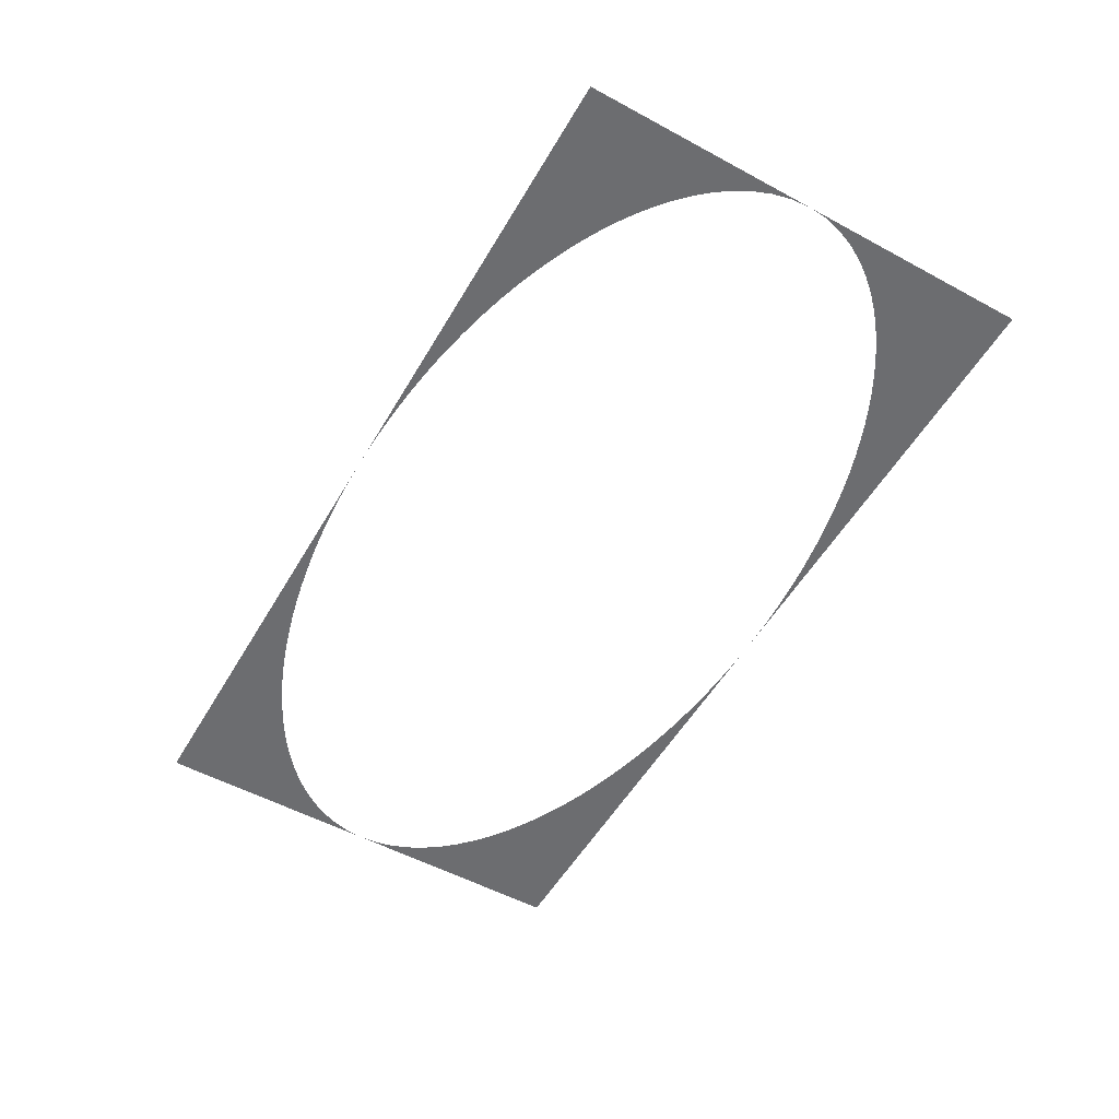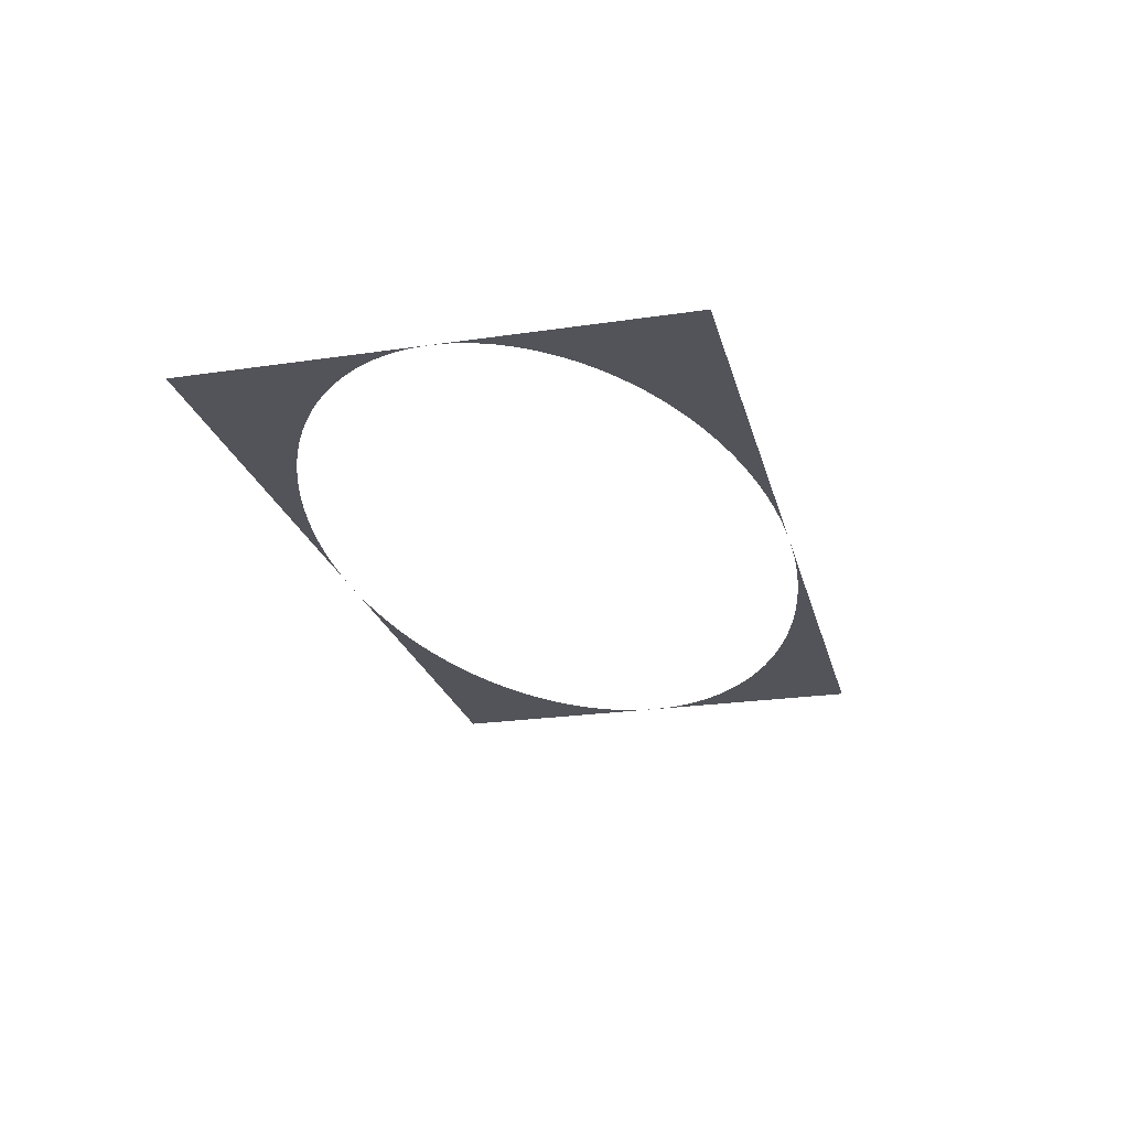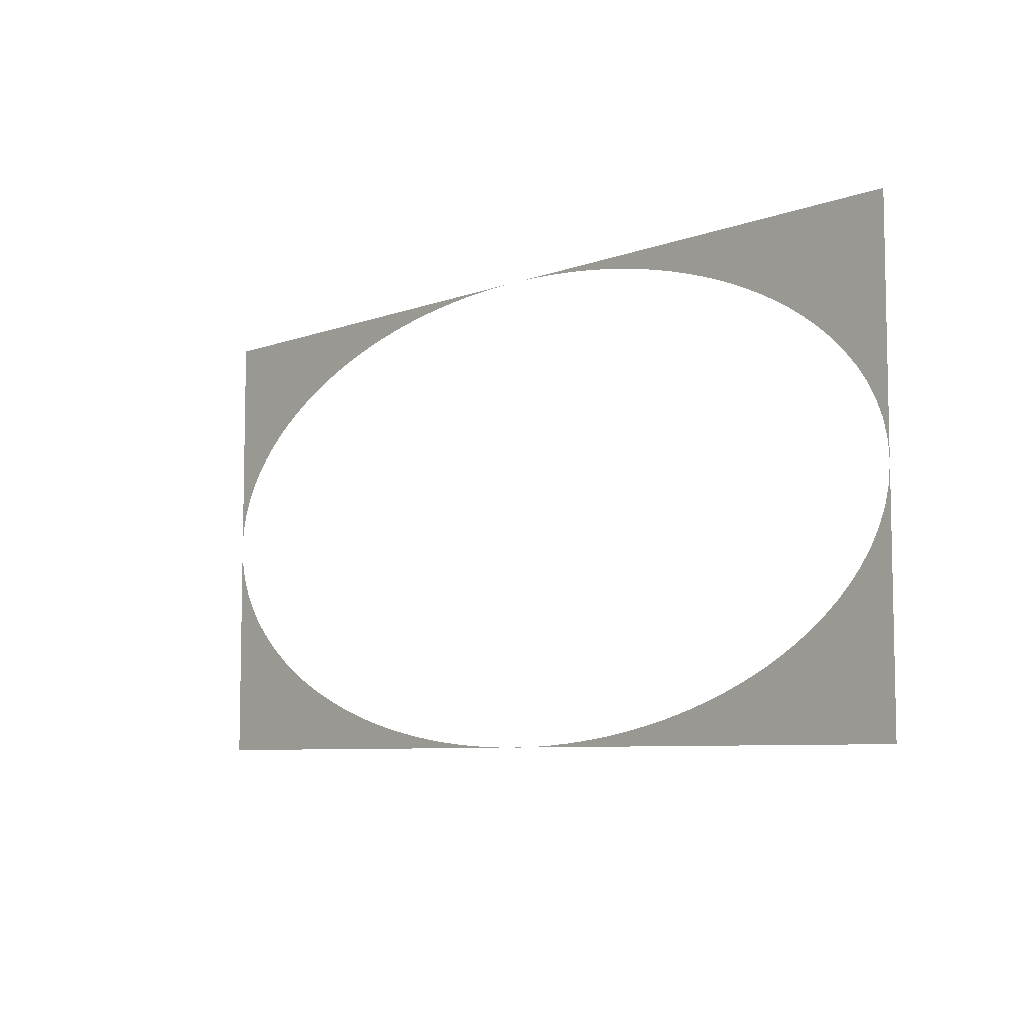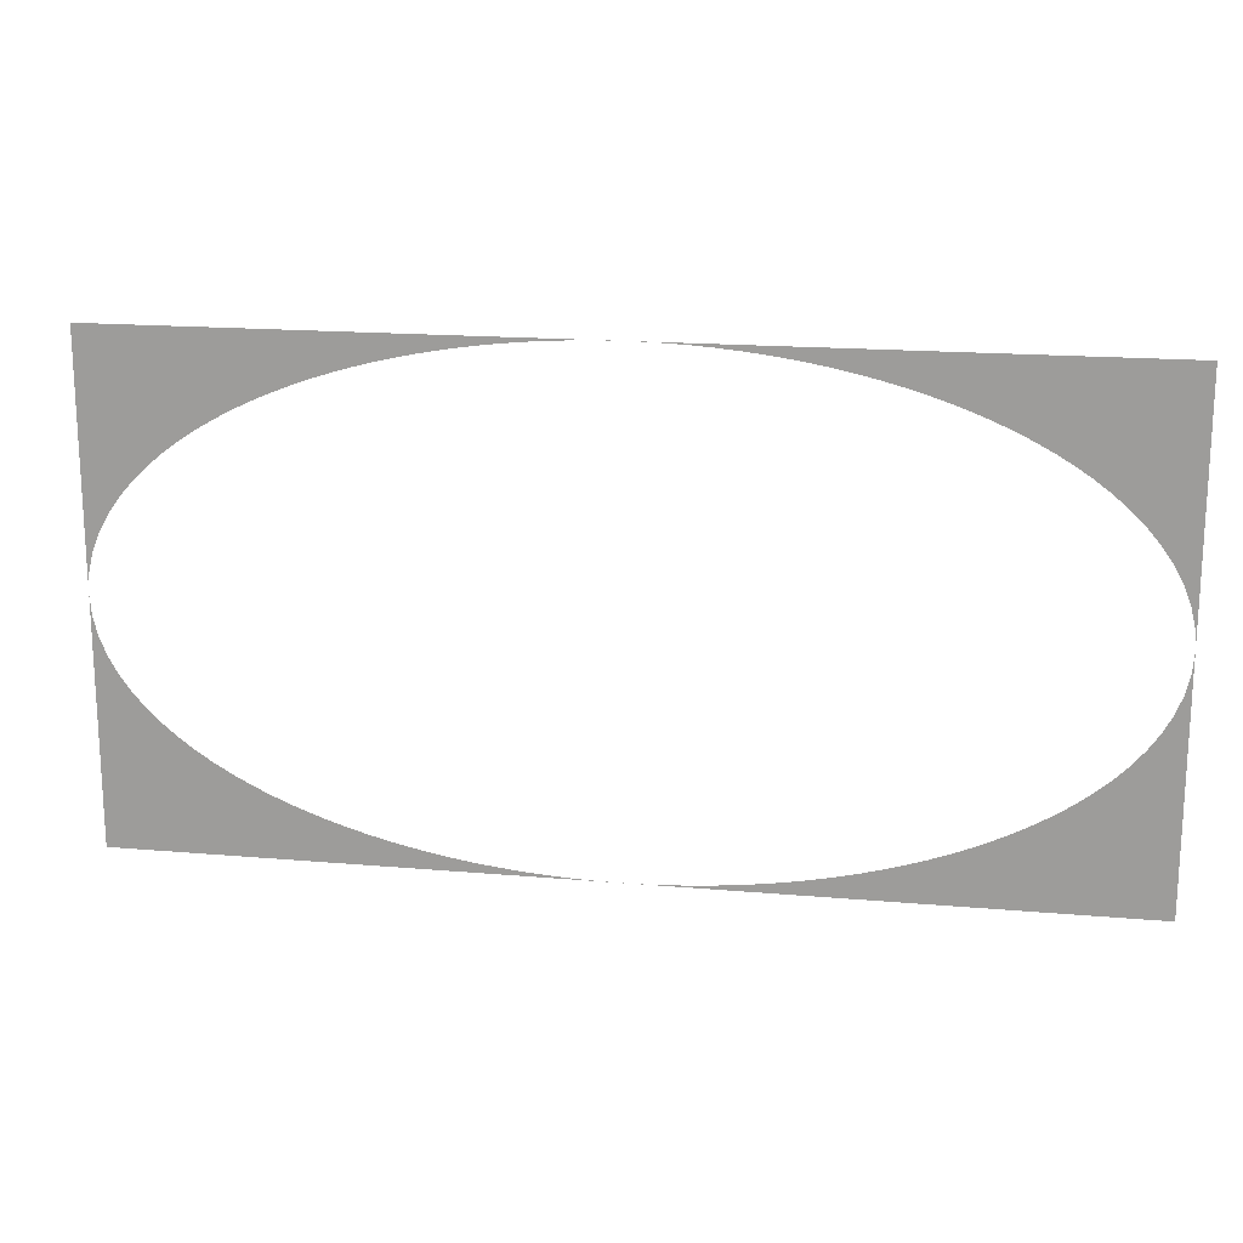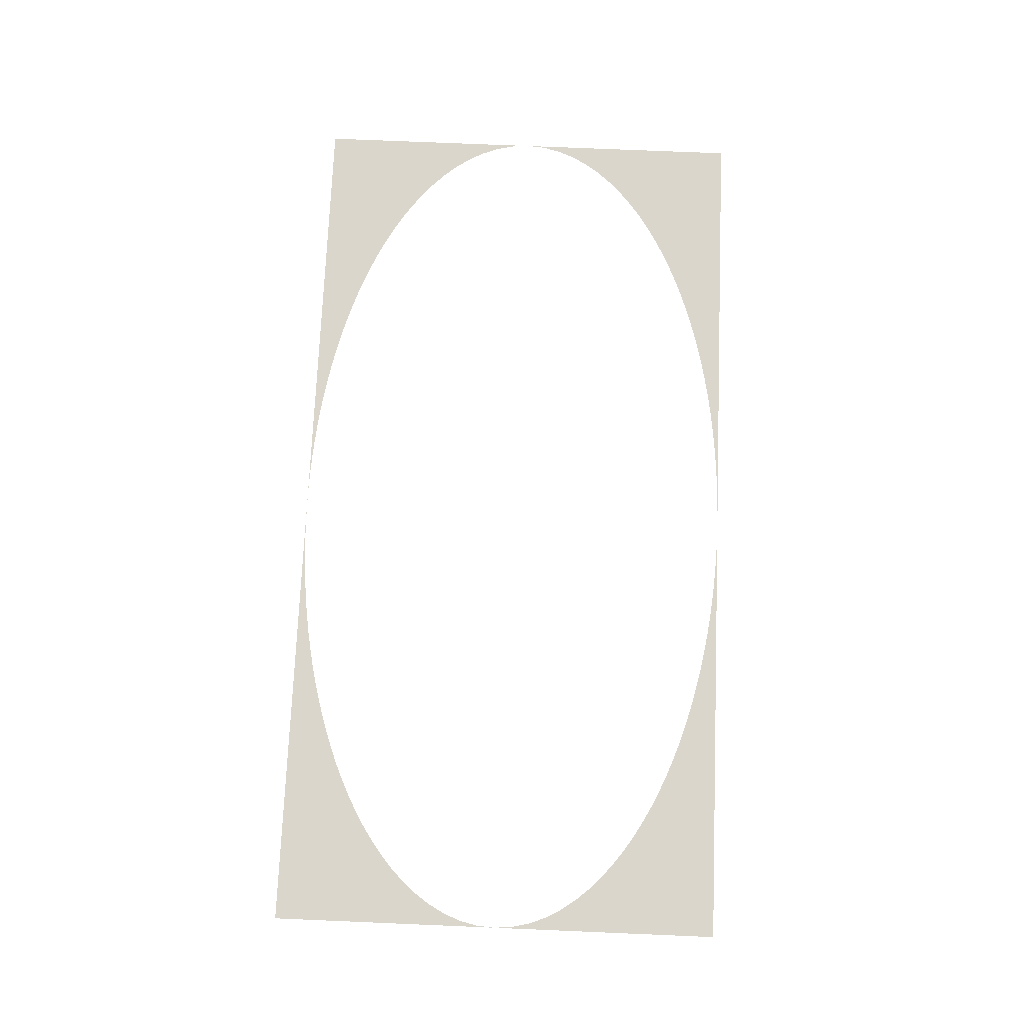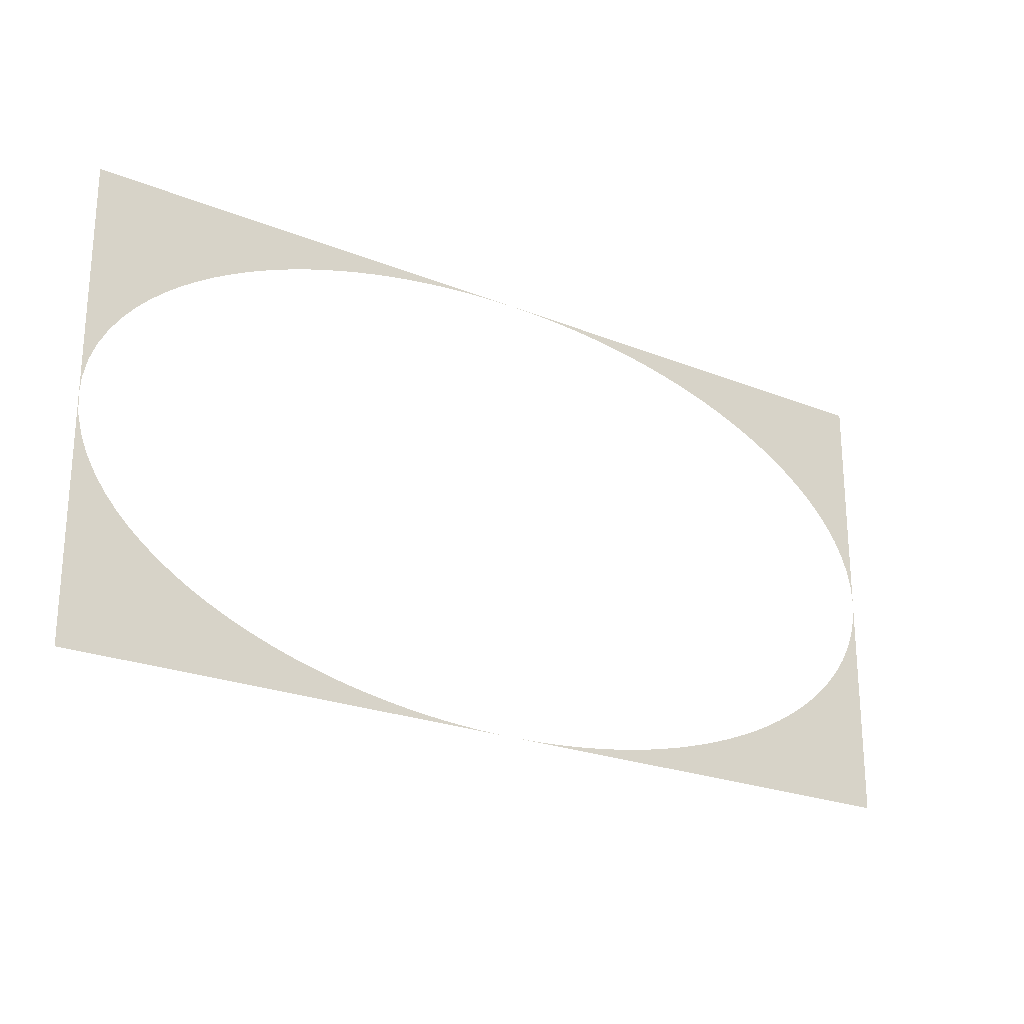
<metadata>
{"format":"obj","ext":"obj","renderer":"f3d","projection":"perspective","resolution":1024,"background":"white","views":[{"elev":-54.0,"azim":-119.9,"up":"+Y"},{"elev":-23.7,"azim":-76.1,"up":"+Y"},{"elev":-7.2,"azim":-132.9,"up":"+Z"},{"elev":17.6,"azim":-170.2,"up":"+Z"},{"elev":74.0,"azim":-87.6,"up":"+Y"},{"elev":-23.3,"azim":145.7,"up":"+Z"}]}
</metadata>
<code>
v -0.1913 0 0.1938
v -0.3825 0 0.1938
v -0.3825 0 0.09688
v -0.228 0 0.1556
v -0.1913 0 0.1938
v -0.01549 0 0.1936
v 0 0 0.1938
v -0.1913 0 0.1938
v -0.03097 0 0.1931
v -0.01549 0 0.1936
v -0.1913 0 0.1938
v -0.04645 0 0.1923
v -0.03097 0 0.1931
v -0.1913 0 0.1938
v -0.06189 0 0.1912
v -0.04645 0 0.1923
v -0.1913 0 0.1938
v -0.07731 0 0.1898
v -0.06189 0 0.1912
v -0.1913 0 0.1938
v -0.0927 0 0.188
v -0.07731 0 0.1898
v -0.1913 0 0.1938
v -0.108 0 0.1859
v -0.0927 0 0.188
v -0.1913 0 0.1938
v -0.1233 0 0.1834
v -0.108 0 0.1859
v -0.1913 0 0.1938
v -0.1386 0 0.1806
v -0.1233 0 0.1834
v -0.1913 0 0.1938
v -0.1537 0 0.1774
v -0.1386 0 0.1806
v -0.1913 0 0.1938
v -0.1688 0 0.1739
v -0.1537 0 0.1774
v -0.1913 0 0.1938
v -0.1838 0 0.1699
v -0.1688 0 0.1739
v -0.1913 0 0.1938
v -0.1987 0 0.1656
v -0.1838 0 0.1699
v -0.1913 0 0.1938
v -0.2134 0 0.1608
v -0.1987 0 0.1656
v -0.1913 0 0.1938
v -0.228 0 0.1556
v -0.2134 0 0.1608
v 0.1913 0 0.1938
v 0.01549 0 0.1936
v 0.03097 0 0.1931
v 0.1913 0 0.1938
v 0.228 0 0.1556
v 0.3825 0 0.09688
v 0.3825 0 0.1938
v 0.1913 0 0.1938
v 0.2134 0 0.1608
v 0.228 0 0.1556
v 0.1913 0 0.1938
v 0.1987 0 0.1656
v 0.2134 0 0.1608
v 0.1913 0 0.1938
v 0.1838 0 0.1699
v 0.1987 0 0.1656
v 0.1913 0 0.1938
v 0.1688 0 0.1739
v 0.1838 0 0.1699
v 0.1913 0 0.1938
v 0.1537 0 0.1774
v 0.1688 0 0.1739
v 0.1913 0 0.1938
v 0.1386 0 0.1806
v 0.1537 0 0.1774
v 0.1913 0 0.1938
v 0.1233 0 0.1834
v 0.1386 0 0.1806
v 0.1913 0 0.1938
v 0.108 0 0.1859
v 0.1233 0 0.1834
v 0.1913 0 0.1938
v 0.0927 0 0.188
v 0.108 0 0.1859
v 0.1913 0 0.1938
v 0.07731 0 0.1898
v 0.0927 0 0.188
v 0.1913 0 0.1938
v 0.06189 0 0.1912
v 0.07731 0 0.1898
v 0.1913 0 0.1938
v 0.04645 0 0.1923
v 0.06189 0 0.1912
v 0.1913 0 0.1938
v 0.03097 0 0.1931
v 0.04645 0 0.1923
v 0.1913 0 0.1938
v 0 0 0.1938
v 0.01549 0 0.1936
v 0.3825 0 0.09688
v 0.228 0 0.1556
v 0.2424 0 0.1499
v 0.3825 0 0.09688
v 0.2424 0 0.1499
v 0.2566 0 0.1437
v 0.3825 0 0.09688
v 0.2566 0 0.1437
v 0.2706 0 0.137
v 0.3825 0 0.09688
v 0.2706 0 0.137
v 0.2842 0 0.1297
v 0.3825 0 0.09688
v 0.2842 0 0.1297
v 0.2975 0 0.1218
v 0.3825 0 0.09688
v 0.2975 0 0.1218
v 0.3104 0 0.1132
v 0.3825 0 0.09688
v 0.3104 0 0.1132
v 0.3228 0 0.1039
v 0.3825 0 0.09688
v 0.3228 0 0.1039
v 0.3346 0 0.09385
v -0.3825 0 0.09688
v -0.2424 0 0.1499
v -0.228 0 0.1556
v -0.3825 0 0.09688
v -0.2566 0 0.1437
v -0.2424 0 0.1499
v -0.3825 0 0.09688
v -0.2706 0 0.137
v -0.2566 0 0.1437
v -0.3825 0 0.09688
v -0.2842 0 0.1297
v -0.2706 0 0.137
v -0.3825 0 0.09688
v -0.2975 0 0.1218
v -0.2842 0 0.1297
v -0.3825 0 0.09688
v -0.3104 0 0.1132
v -0.2975 0 0.1218
v -0.3825 0 0.09688
v -0.3228 0 0.1039
v -0.3104 0 0.1132
v -0.3825 0 0.09688
v -0.3346 0 0.09385
v -0.3228 0 0.1039
v -0.3825 0 0.09688
v -0.3457 0 0.08297
v -0.3346 0 0.09385
v -0.3825 0 0.09688
v -0.3557 0 0.07121
v -0.3457 0 0.08297
v -0.3825 0 0.09688
v -0.3646 0 0.05853
v -0.3557 0 0.07121
v -0.3825 0 0.09688
v -0.3721 0 0.04494
v -0.3646 0 0.05853
v -0.3825 0 0.09688
v -0.3777 0 0.03052
v -0.3721 0 0.04494
v -0.3825 0 0.09688
v -0.3813 0 0.01545
v -0.3777 0 0.03052
v -0.3825 0 0.09688
v -0.3825 0 0
v -0.3813 0 0.01545
v 0.3825 0 0.09688
v 0.3346 0 0.09385
v 0.3457 0 0.08297
v 0.3825 0 0.09688
v 0.3457 0 0.08297
v 0.3557 0 0.07121
v 0.3825 0 0.09688
v 0.3557 0 0.07121
v 0.3646 0 0.05853
v 0.3825 0 0.09688
v 0.3646 0 0.05853
v 0.3721 0 0.04494
v 0.3825 0 0.09688
v 0.3721 0 0.04494
v 0.3777 0 0.03052
v 0.3825 0 0.09688
v 0.3777 0 0.03052
v 0.3813 0 0.01545
v 0.3825 0 0.09688
v 0.3813 0 0.01545
v 0.3825 0 0
v -0.3825 0 -0.09688
v -0.3813 0 -0.01545
v -0.3825 0 0
v -0.3825 0 -0.09688
v -0.3777 0 -0.03052
v -0.3813 0 -0.01545
v -0.3825 0 -0.09688
v -0.3721 0 -0.04494
v -0.3777 0 -0.03052
v -0.3825 0 -0.09688
v -0.3646 0 -0.05853
v -0.3721 0 -0.04494
v -0.3825 0 -0.09688
v -0.3557 0 -0.07121
v -0.3646 0 -0.05853
v -0.3825 0 -0.09688
v -0.3457 0 -0.08297
v -0.3557 0 -0.07121
v -0.3825 0 -0.09688
v -0.3346 0 -0.09385
v -0.3457 0 -0.08297
v 0.3825 0 -0.09688
v 0.3825 0 0
v 0.3813 0 -0.01545
v 0.3825 0 -0.09688
v 0.3813 0 -0.01545
v 0.3777 0 -0.03052
v 0.3825 0 -0.09688
v 0.3777 0 -0.03052
v 0.3721 0 -0.04494
v 0.3825 0 -0.09688
v 0.3721 0 -0.04494
v 0.3646 0 -0.05853
v 0.3825 0 -0.09688
v 0.3646 0 -0.05853
v 0.3557 0 -0.07121
v 0.3825 0 -0.09688
v 0.3557 0 -0.07121
v 0.3457 0 -0.08297
v 0.3825 0 -0.09688
v 0.3457 0 -0.08297
v 0.3346 0 -0.09385
v 0.3825 0 -0.09688
v 0.3346 0 -0.09385
v 0.3228 0 -0.1039
v 0.3825 0 -0.09688
v 0.3228 0 -0.1039
v 0.3104 0 -0.1132
v 0.3825 0 -0.09688
v 0.3104 0 -0.1132
v 0.2975 0 -0.1218
v 0.3825 0 -0.09688
v 0.2975 0 -0.1218
v 0.2842 0 -0.1297
v 0.3825 0 -0.09688
v 0.2842 0 -0.1297
v 0.2706 0 -0.137
v 0.3825 0 -0.09688
v 0.2706 0 -0.137
v 0.2566 0 -0.1437
v 0.3825 0 -0.09688
v 0.2566 0 -0.1437
v 0.2424 0 -0.1499
v 0.3825 0 -0.09688
v 0.2424 0 -0.1499
v 0.228 0 -0.1556
v -0.3825 0 -0.09688
v -0.3228 0 -0.1039
v -0.3346 0 -0.09385
v -0.3825 0 -0.09688
v -0.3104 0 -0.1132
v -0.3228 0 -0.1039
v -0.3825 0 -0.09688
v -0.2975 0 -0.1218
v -0.3104 0 -0.1132
v -0.3825 0 -0.09688
v -0.2842 0 -0.1297
v -0.2975 0 -0.1218
v -0.3825 0 -0.09688
v -0.2706 0 -0.137
v -0.2842 0 -0.1297
v -0.3825 0 -0.09688
v -0.2566 0 -0.1437
v -0.2706 0 -0.137
v -0.3825 0 -0.09688
v -0.2424 0 -0.1499
v -0.2566 0 -0.1437
v -0.3825 0 -0.09688
v -0.228 0 -0.1556
v -0.2424 0 -0.1499
v -0.1913 0 -0.1938
v -0.228 0 -0.1556
v -0.3825 0 -0.09688
v -0.3825 0 -0.1938
v -0.1913 0 -0.1938
v -0.2134 0 -0.1608
v -0.228 0 -0.1556
v -0.1913 0 -0.1938
v -0.1987 0 -0.1656
v -0.2134 0 -0.1608
v -0.1913 0 -0.1938
v -0.1838 0 -0.1699
v -0.1987 0 -0.1656
v -0.1913 0 -0.1938
v -0.1688 0 -0.1739
v -0.1838 0 -0.1699
v -0.1913 0 -0.1938
v -0.1537 0 -0.1774
v -0.1688 0 -0.1739
v -0.1913 0 -0.1938
v -0.1386 0 -0.1806
v -0.1537 0 -0.1774
v -0.1913 0 -0.1938
v -0.1233 0 -0.1834
v -0.1386 0 -0.1806
v -0.1913 0 -0.1938
v -0.108 0 -0.1859
v -0.1233 0 -0.1834
v -0.1913 0 -0.1938
v -0.0927 0 -0.188
v -0.108 0 -0.1859
v -0.1913 0 -0.1938
v -0.07731 0 -0.1898
v -0.0927 0 -0.188
v -0.1913 0 -0.1938
v -0.06189 0 -0.1912
v -0.07731 0 -0.1898
v -0.1913 0 -0.1938
v -0.04645 0 -0.1923
v -0.06189 0 -0.1912
v -0.1913 0 -0.1938
v -0.03097 0 -0.1931
v -0.04645 0 -0.1923
v -0.1913 0 -0.1938
v -0.01549 0 -0.1936
v -0.03097 0 -0.1931
v -0.1913 0 -0.1938
v 0 0 -0.1938
v -0.01549 0 -0.1936
v 0.3825 0 -0.1938
v 0.3825 0 -0.09688
v 0.228 0 -0.1556
v 0.1913 0 -0.1938
v 0.1913 0 -0.1938
v 0.228 0 -0.1556
v 0.2134 0 -0.1608
v 0.1913 0 -0.1938
v 0.2134 0 -0.1608
v 0.1987 0 -0.1656
v 0.1913 0 -0.1938
v 0.1987 0 -0.1656
v 0.1838 0 -0.1699
v 0.1913 0 -0.1938
v 0.1838 0 -0.1699
v 0.1688 0 -0.1739
v 0.1913 0 -0.1938
v 0.1688 0 -0.1739
v 0.1537 0 -0.1774
v 0.1913 0 -0.1938
v 0.1537 0 -0.1774
v 0.1386 0 -0.1806
v 0.1913 0 -0.1938
v 0.1386 0 -0.1806
v 0.1233 0 -0.1834
v 0.1913 0 -0.1938
v 0.1233 0 -0.1834
v 0.108 0 -0.1859
v 0.1913 0 -0.1938
v 0.108 0 -0.1859
v 0.0927 0 -0.188
v 0.1913 0 -0.1938
v 0.0927 0 -0.188
v 0.07731 0 -0.1898
v 0.1913 0 -0.1938
v 0.07731 0 -0.1898
v 0.06189 0 -0.1912
v 0.1913 0 -0.1938
v 0.06189 0 -0.1912
v 0.04645 0 -0.1923
v 0.1913 0 -0.1938
v 0.04645 0 -0.1923
v 0.03097 0 -0.1931
v 0.1913 0 -0.1938
v 0.03097 0 -0.1931
v 0.01549 0 -0.1936
v 0.1913 0 -0.1938
v 0.01549 0 -0.1936
v 0 0 -0.1938
g mesh17874
f 1 2 3
f 3 4 1
f 5 6 7
f 8 9 10
f 11 12 13
f 14 15 16
f 17 18 19
f 20 21 22
f 23 24 25
f 26 27 28
f 29 30 31
f 32 33 34
f 35 36 37
f 38 39 40
f 41 42 43
f 44 45 46
f 47 48 49
f 50 51 52
f 53 54 55
f 55 56 53
f 57 58 59
f 60 61 62
f 63 64 65
f 66 67 68
f 69 70 71
f 72 73 74
f 75 76 77
f 78 79 80
f 81 82 83
f 84 85 86
f 87 88 89
f 90 91 92
f 93 94 95
f 96 97 98
f 99 100 101
f 102 103 104
f 105 106 107
f 108 109 110
f 111 112 113
f 114 115 116
f 117 118 119
f 120 121 122
f 123 124 125
f 126 127 128
f 129 130 131
f 132 133 134
f 135 136 137
f 138 139 140
f 141 142 143
f 144 145 146
f 147 148 149
f 150 151 152
f 153 154 155
f 156 157 158
f 159 160 161
f 162 163 164
f 165 166 167
f 168 169 170
f 171 172 173
f 174 175 176
f 177 178 179
f 180 181 182
f 183 184 185
f 186 187 188
f 189 190 191
f 192 193 194
f 195 196 197
f 198 199 200
f 201 202 203
f 204 205 206
f 207 208 209
f 210 211 212
f 213 214 215
f 216 217 218
f 219 220 221
f 222 223 224
f 225 226 227
f 228 229 230
f 231 232 233
f 234 235 236
f 237 238 239
f 240 241 242
f 243 244 245
f 246 247 248
f 249 250 251
f 252 253 254
f 255 256 257
f 258 259 260
f 261 262 263
f 264 265 266
f 267 268 269
f 270 271 272
f 273 274 275
f 276 277 278
f 279 280 281
f 281 282 279
f 283 284 285
f 286 287 288
f 289 290 291
f 292 293 294
f 295 296 297
f 298 299 300
f 301 302 303
f 304 305 306
f 307 308 309
f 310 311 312
f 313 314 315
f 316 317 318
f 319 320 321
f 322 323 324
f 325 326 327
f 328 329 330
f 330 331 328
f 332 333 334
f 335 336 337
f 338 339 340
f 341 342 343
f 344 345 346
f 347 348 349
f 350 351 352
f 353 354 355
f 356 357 358
f 359 360 361
f 362 363 364
f 365 366 367
f 368 369 370
f 371 372 373
f 374 375 376

</code>
